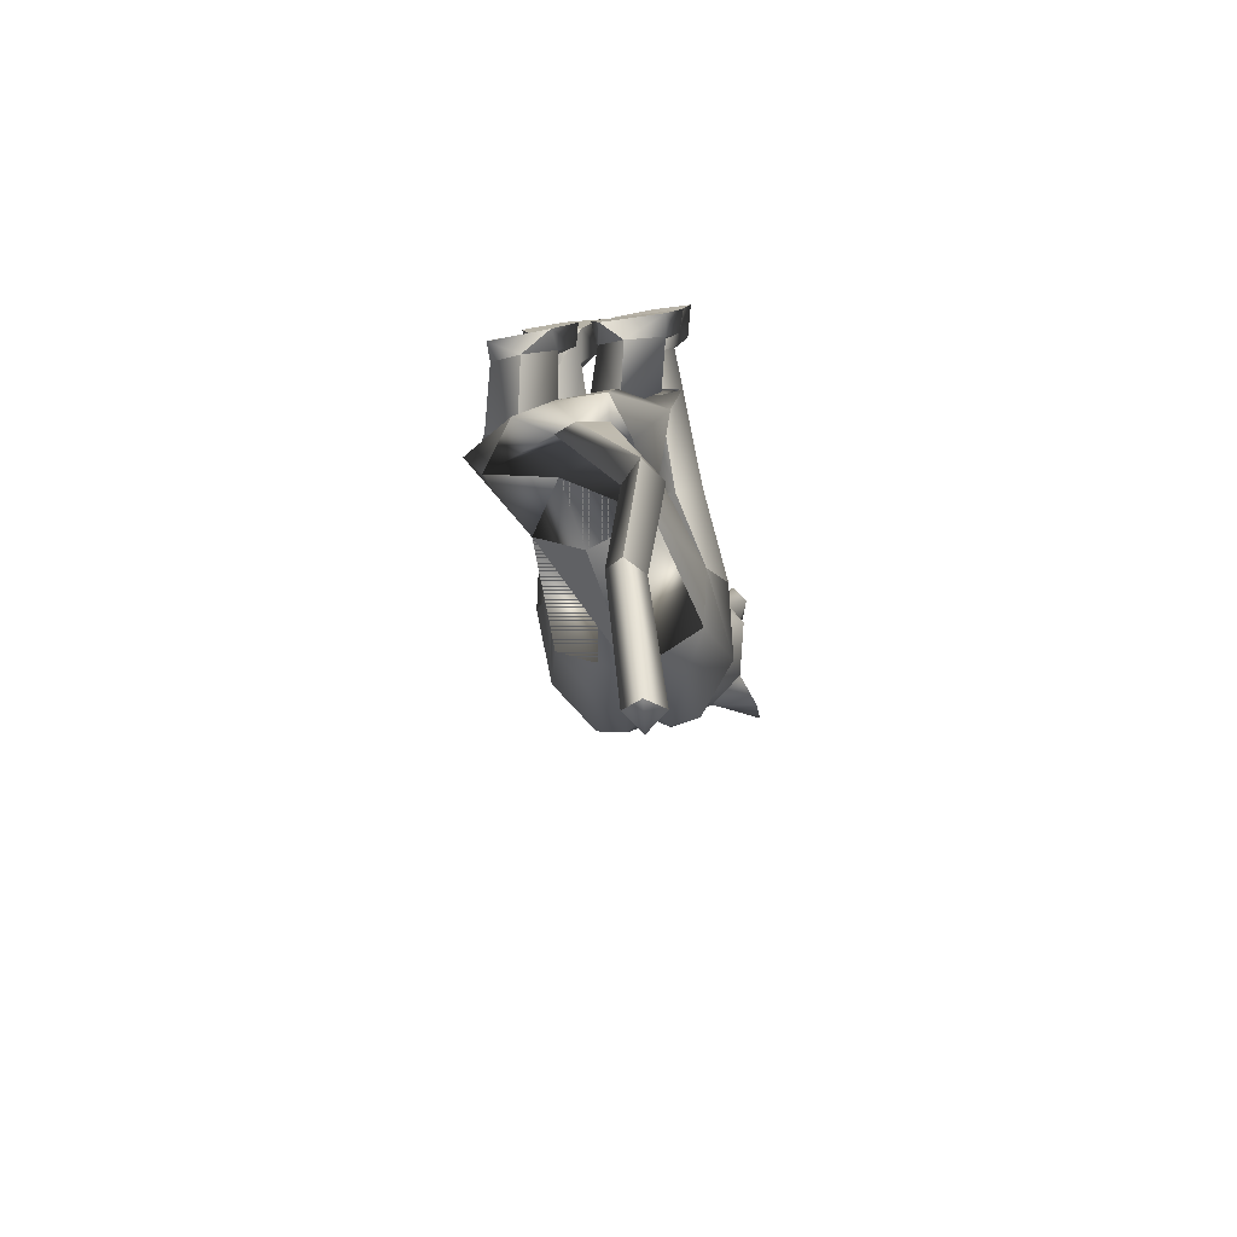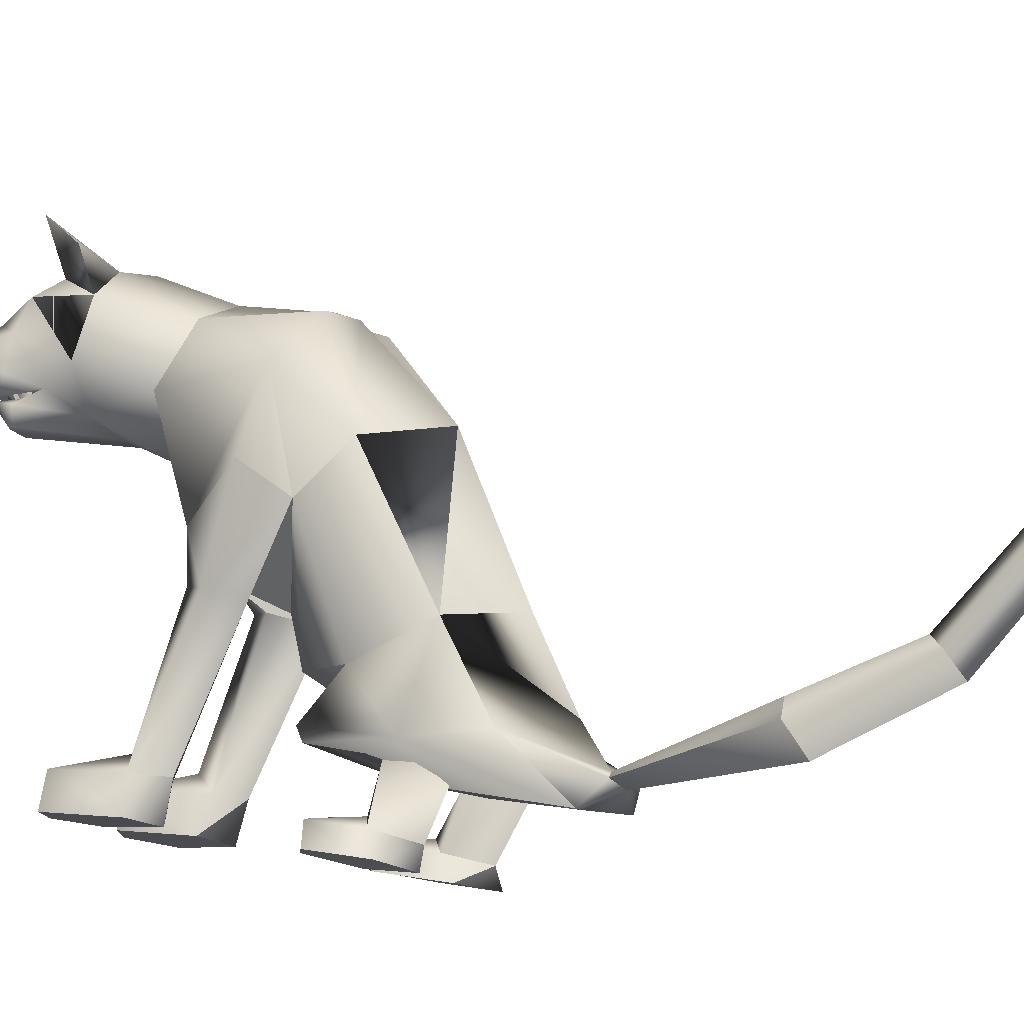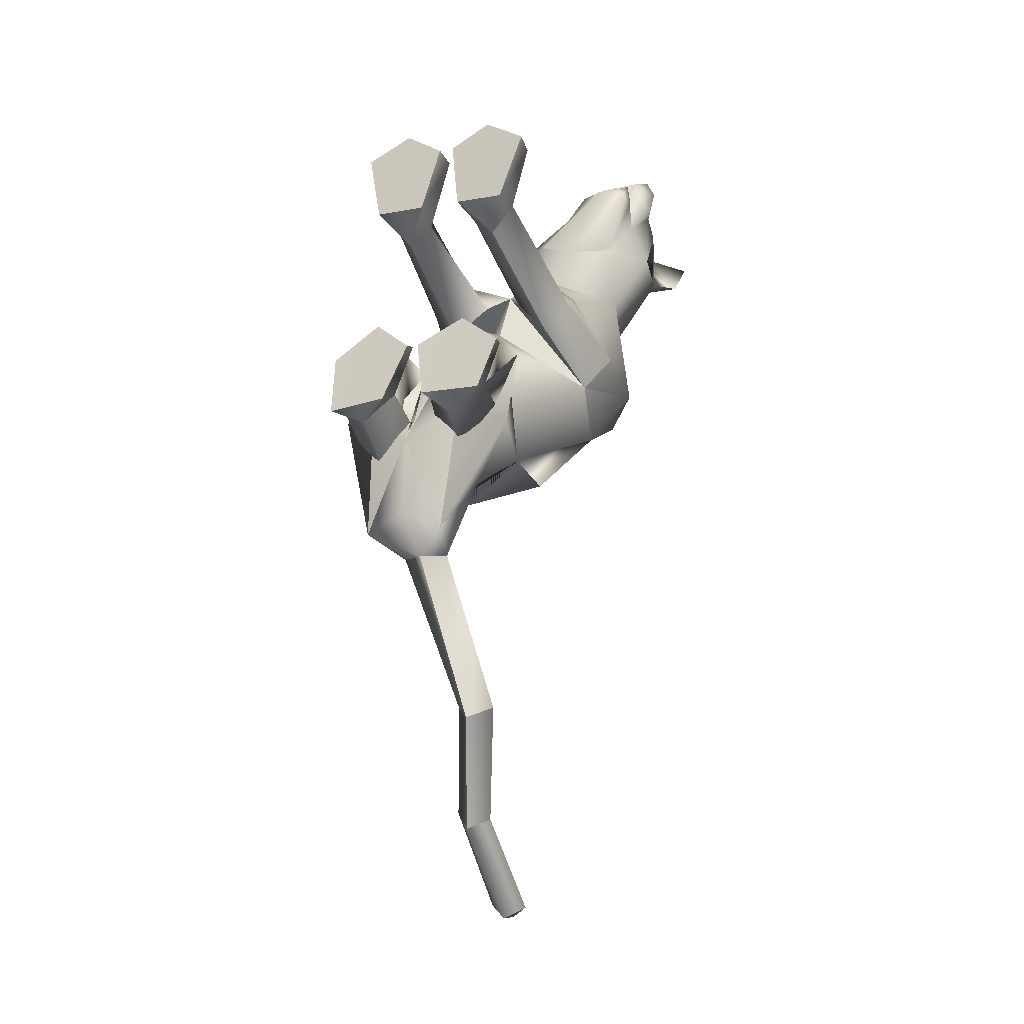
<metadata>
{"format":"obj","ext":"obj","renderer":"f3d","projection":"perspective","resolution":1024,"background":"white","views":[{"elev":-71.2,"azim":11.0,"up":"+Z"},{"elev":-14.3,"azim":121.6,"up":"+Y"},{"elev":-14.8,"azim":26.9,"up":"+Z"}]}
</metadata>
<code>
o sit_look_meshes[0].002
v 0.07503 0.3319 0.4609
v 0.09089 0.3292 0.4715
v 0.07087 0.2855 0.4394
v 0.142 0.4097 0.437
v 0.1655 0.3409 0.309
v 0.1327 0.4589 0.4126
v 0.115 0.434 0.4804
v 0.164 0.3919 0.4814
v 0.1419 0.3439 0.4914
v 0.1769 0.3375 0.4198
v 0.1567 0.3144 0.4461
v 0.08241 0.3134 0.4772
v 0.02644 0.3349 0.4776
v 0.1466 0.3978 0.512
v 0.1028 0.3911 0.5076
v 0.04685 0.4091 0.4709
v 0.01575 0.4562 0.4525
v -0.1127 0.3333 0.3694
v 0.06916 0.4924 0.4279
v 0.09089 0.3292 0.4715
v 0.06596 0.325 0.4674
v 0.07087 0.2855 0.4394
v 0.06596 0.325 0.4674
v 0.07503 0.3319 0.4609
v 0.07087 0.2855 0.4394
v 0.1262 0.3328 0.4415
v 0.1203 0.2863 0.4206
v 0.1348 0.3299 0.4539
v 0.1348 0.3299 0.4539
v 0.1203 0.2863 0.4206
v 0.1431 0.3263 0.4375
v 0.1431 0.3263 0.4375
v 0.1203 0.2863 0.4206
v 0.1262 0.3328 0.4415
v 0.006259 0.5049 0.2948
v 0.1538 0.1705 0.03881
v 0.1538 0.1705 0.03881
v -0.1877 0.1635 0.0633
v -0.1877 0.1635 0.0633
v 0.1135 0.341 0.4675
v 0.1158 0.3183 0.4621
v 0.1287 0.3143 0.4126
v 0.114 0.3578 0.407
v 0.1224 0.3431 0.4249
v 0.04365 0.3126 0.4429
v 0.05182 0.3417 0.45
v 0.03267 0.3559 0.4341
v 0.05182 0.3417 0.45
v 0.03267 0.3559 0.4341
v 0.04365 0.3126 0.4429
v 0.1287 0.3143 0.4126
v 0.04365 0.3126 0.4429
v 0.1158 0.3183 0.4621
v 0.1347 0.3162 0.4748
v 0.1453 0.3048 0.4303
v 0.1386 0.275 0.4332
v 0.1209 0.2778 0.4535
v 0.0859 0.274 0.4555
v 0.06613 0.3036 0.4615
v 0.1135 0.341 0.4675
v 0.1224 0.3431 0.4249
v 0.1287 0.3143 0.4126
v 0.114 0.3578 0.407
v 0.1158 0.3183 0.4621
v -0.06679 0.5557 0.4426
v -0.1282 0.4949 0.3938
v -0.06679 0.5557 0.4426
v -0.1282 0.4949 0.3938
v 0.1606 0.5088 0.3083
v 0.1623 0.5619 0.3687
v 0.1606 0.5088 0.3083
v 0.1623 0.5619 0.3687
v -0.04907 -0.2902 -0.3562
v 0.05256 -0.2817 0.2168
v 0.1055 -0.2652 0.366
v 0.036 -0.2712 0.3304
v 0.036 -0.2712 0.3304
v 0.04292 -0.213 0.3317
v 0.05256 -0.2817 0.2168
v 0.1384 -0.2796 0.2132
v 0.1764 -0.2683 0.3252
v 0.16 -0.2101 0.3263
v 0.09959 -0.1964 0.3448
v 0.1764 -0.2683 0.3252
v 0.1384 -0.2796 0.2132
v 0.05256 -0.2817 0.2168
v 0.1055 -0.2652 0.366
v -0.01975 -0.2845 0.2194
v 0.01004 -0.2722 0.3315
v -0.05626 -0.2716 0.3722
v -0.1084 -0.2886 0.2212
v -0.1336 -0.2797 0.3359
v -0.05626 -0.2716 0.3722
v -0.05721 -0.2031 0.351
v -0.1201 -0.2214 0.3366
v 0.01004 -0.2722 0.3315
v -0.001152 -0.2149 0.3332
v -0.1084 -0.2886 0.2212
v -0.01975 -0.2845 0.2194
v -0.01975 -0.2845 0.2194
v -0.1336 -0.2797 0.3359
v 0.116 -0.2081 -0.1896
v -0.2318 -0.1821 -0.1389
v 0.03282 -0.05466 -1.047
v 0.02605 -0.003921 -1.043
v 0.06142 -0.02637 -1.028
v 0.000618 -0.03486 -1.024
v 0.02885 -0.003211 -1.004
v 0.000618 -0.03486 -1.024
v 0.02885 -0.003211 -1.004
v 0.06142 -0.02637 -1.028
v 0.03282 -0.05466 -1.047
v 0.1368 -0.3588 -0.1718
v 0.03033 -0.364 -0.169
v 0.01376 -0.3509 -0.07463
v 0.09491 -0.337 -0.03358
v 0.07707 -0.2921 -0.05042
v 0.165 -0.3434 -0.0849
v 0.0134 -0.3103 -0.06226
v 0.1517 -0.3046 -0.07908
v 0.03033 -0.364 -0.169
v 0.09491 -0.337 -0.03358
v 0.1368 -0.3588 -0.1718
v 0.165 -0.3434 -0.0849
v 0.03033 -0.364 -0.169
v 0.01376 -0.3509 -0.07463
v -0.1504 -0.3701 -0.1784
v -0.04602 -0.3686 -0.1697
v -0.1567 -0.3112 -0.07031
v -0.08106 -0.296 -0.0409
v -0.1552 -0.3512 -0.07741
v -0.07464 -0.3395 -0.02163
v -0.007127 -0.3517 -0.07326
v -0.01861 -0.3115 -0.06028
v -0.04602 -0.3686 -0.1697
v -0.007127 -0.3517 -0.07326
v -0.07464 -0.3395 -0.02163
v -0.04602 -0.3686 -0.1697
v -0.1504 -0.3701 -0.1784
v -0.1552 -0.3512 -0.07741
v -0.02863 0.3673 -0.02073
v -0.01576 0.445 0.1669
v 0.1099 0.2978 0.2108
v 0.06797 0.4041 0.1711
v -0.1158 0.2916 0.2403
v -0.09347 0.4001 0.1892
v 0.002499 0.2233 0.247
v -0.01576 0.445 0.1669
v 0.06797 0.4041 0.1711
v 0.1099 0.2978 0.2108
v -0.1158 0.2916 0.2403
v -0.09347 0.4001 0.1892
v 0.002499 0.2233 0.247
v -0.002887 -0.004039 0.05895
v -0.02845 0.223 -0.1845
v 0.101 0.1904 -0.1134
v -0.002887 -0.004039 0.05895
v -0.1561 0.1928 -0.08938
v 0.01013 0.3967 -0.01289
v 0.1051 0.1034 0.1519
v 0.1051 0.1034 0.1519
v -0.1156 0.09658 0.1676
v -0.06704 0.3953 -0.00625
v -0.1156 0.09658 0.1676
v 0.1033 0.2803 0.3239
v 0.04809 0.3477 0.3845
v 0.1378 0.3209 0.3791
v -0.004955 0.3174 0.425
v 0.1033 0.2803 0.3239
v 0.02411 0.2666 0.3297
v -0.04575 0.2759 0.3556
v -0.04575 0.2759 0.3556
v -0.05039 0.488 0.3326
v -0.004488 0.4871 0.4154
v -0.1121 0.4327 0.3555
v -0.004488 0.4871 0.4154
v -0.1121 0.4327 0.3555
v -0.004488 0.4871 0.4154
v -0.05039 0.488 0.3326
v -0.1121 0.4327 0.3555
v 0.07777 0.4917 0.3042
v 0.1014 0.4882 0.3805
v 0.1402 0.4392 0.2951
v 0.1402 0.4392 0.2951
v 0.07777 0.4917 0.3042
v 0.1014 0.4882 0.3805
v 0.1014 0.4882 0.3804
v -0.01638 -0.08099 0.04848
v -0.05537 -0.03079 -0.2814
v 0.02998 0.0136 0.1208
v 0.09201 -0.00364 0.05826
v 0.0826 0.02844 0.1668
v 0.1396 0.008694 0.09997
v 0.02998 0.0136 0.1208
v 0.09201 -0.00364 0.05826
v 0.09201 -0.00364 0.05826
v -0.03872 0.01172 0.126
v -0.1021 -0.004623 0.07361
v -0.08503 0.02272 0.1806
v -0.1483 0.002628 0.1233
v -0.1021 -0.004623 0.07361
v -0.03872 0.01172 0.126
v -0.1021 -0.004623 0.07361
v -0.06907 -0.1725 -0.3429
v -0.06907 -0.1725 -0.3429
v 0.09557 -0.2254 0.1696
v 0.1346 -0.221 0.2161
v 0.08862 -0.1875 0.2444
v 0.09557 -0.2254 0.1696
v 0.05856 -0.2248 0.1998
v 0.09557 -0.2254 0.1696
v -0.03173 -0.2284 0.203
v -0.05883 -0.1935 0.2494
v -0.1074 -0.2301 0.2244
v -0.07379 -0.2318 0.1749
v -0.07379 -0.2318 0.1749
v -0.07379 -0.2318 0.1749
v -0.05548 -0.2631 -0.4366
v -0.01935 -0.2762 -0.4365
v -0.01982 -0.2513 -0.4147
v 0.03016 -0.2675 -0.4389
v 0.03016 -0.2675 -0.4389
v -0.01935 -0.2762 -0.4365
v -0.01982 -0.2513 -0.4147
v -0.01982 -0.2513 -0.4147
v -0.05548 -0.2631 -0.4366
v -0.01935 -0.2762 -0.4365
v 0.03496 -0.3015 -0.396
v 0.03496 -0.3015 -0.396
v 0.03496 -0.3015 -0.396
v -0.1172 -0.291 -0.3902
v -0.1172 -0.291 -0.3902
v -0.1172 -0.291 -0.3902
v 0.1032 -0.2319 -0.7049
v 0.0756 -0.2786 -0.726
v 0.07012 -0.1995 -0.6936
v 0.07012 -0.1995 -0.6936
v 0.04073 -0.2389 -0.7019
v 0.0756 -0.2786 -0.726
v 0.0756 -0.2786 -0.726
v 0.04073 -0.2389 -0.7019
v 0.07012 -0.1995 -0.6936
v 0.0756 -0.2786 -0.726
v 0.1032 -0.2319 -0.7049
v 0.07012 -0.1995 -0.6936
v -0.01654 -0.2023 -0.07354
v 0.04214 -0.2531 -0.1626
v 0.1382 -0.2077 -0.06548
v 0.04214 -0.2531 -0.1626
v 0.08094 -0.1727 -0.01363
v 0.04214 -0.2531 -0.1626
v -0.05645 -0.1996 -0.07365
v -0.1524 -0.2237 -0.1828
v -0.2161 -0.1683 -0.08253
v -0.1524 -0.2237 -0.1828
v -0.1234 -0.1617 -0.01043
v -0.1524 -0.2237 -0.1828
v 0.03556 -0.1985 -0.9037
v 0.03556 -0.1985 -0.9037
v 0.007241 -0.1767 -0.8739
v 0.034 -0.1388 -0.8595
v 0.007241 -0.1767 -0.8739
v 0.03556 -0.1985 -0.9037
v 0.06184 -0.1623 -0.8861
v 0.06184 -0.1623 -0.8861
v 0.034 -0.1388 -0.8595
v 0.034 -0.1388 -0.8595
v 0.1068 -0.2332 -0.1633
v 0.03964 -0.2355 -0.2309
v -0.0128 -0.2322 -0.1798
v 0.03964 -0.2355 -0.2309
v 0.05739 -0.2276 -0.145
v 0.1068 -0.2332 -0.1633
v 0.03964 -0.2355 -0.2309
v -0.0128 -0.2322 -0.1798
v 0.05739 -0.2276 -0.145
v -0.06219 -0.2326 -0.1812
v -0.1295 -0.2177 -0.2577
v -0.184 -0.2257 -0.1876
v -0.1155 -0.2318 -0.1453
v -0.1295 -0.2177 -0.2577
v -0.06219 -0.2326 -0.1812
v -0.1295 -0.2177 -0.2577
v -0.184 -0.2257 -0.1876
v -0.1155 -0.2318 -0.1453
v 0.07354 -0.2951 -0.1198
v 0.1298 -0.3189 -0.1573
v 0.1298 -0.3189 -0.1573
v 0.06474 -0.335 -0.1988
v 0.07354 -0.2951 -0.1198
v 0.06474 -0.335 -0.1988
v 0.06474 -0.335 -0.1988
v 0.02048 -0.3245 -0.1503
v 0.02048 -0.3245 -0.1503
v 0.06474 -0.335 -0.1988
v -0.04407 -0.3291 -0.1513
v -0.09465 -0.3039 -0.1112
v -0.09974 -0.3431 -0.1985
v -0.1538 -0.3307 -0.1534
v -0.09974 -0.3431 -0.1985
v -0.1538 -0.3307 -0.1534
v -0.09974 -0.3431 -0.1985
v -0.09465 -0.3039 -0.1112
v -0.04407 -0.3291 -0.1513
v -0.09974 -0.3431 -0.1985
v 0.06306 0.3809 -0.03392
v 0.007282 0.3797 -0.05312
v 0.1382 0.2988 0.000946
v 0.1221 0.1142 -0.03115
v 0.1221 0.1142 -0.03115
v 0.1221 0.1142 -0.03115
v 0.1221 0.1142 -0.03115
v 0.1221 0.1142 -0.03115
v 0.1221 0.1142 -0.03115
v -0.1857 0.2923 0.02745
v -0.1218 0.3778 -0.01813
v -0.0699 0.3786 -0.04626
v -0.153 0.1166 -0.006681
v -0.153 0.1166 -0.006681
v -0.153 0.1166 -0.006681
v -0.153 0.1166 -0.006681
v -0.153 0.1166 -0.006681
v 0.0674 -0.09798 -0.07937
v 0.05684 -0.04728 -0.2136
v 0.0674 -0.09798 -0.07937
v 0.05684 -0.04728 -0.2136
v 0.05684 -0.04728 -0.2136
v 0.0674 -0.09798 -0.07937
v 0.0523 -0.1959 -0.2916
v 0.0523 -0.1959 -0.2916
v 0.0523 -0.1959 -0.2916
v -0.1448 -0.04007 -0.1811
v -0.1315 -0.09045 -0.04692
v -0.1448 -0.04007 -0.1811
v -0.1315 -0.09045 -0.04692
v -0.1315 -0.09045 -0.04692
v -0.1448 -0.04007 -0.1811
v -0.1921 -0.181 -0.269
v -0.192 -0.1811 -0.2689
v -0.192 -0.1811 -0.2689
v -0.003601 0.04242 0.152
v -0.003601 0.04242 0.152
v -0.003601 0.04242 0.152
v -0.003601 0.04242 0.152
v -0.003601 0.04242 0.152
v -0.003601 0.04242 0.152
v -0.003601 0.04242 0.152
v -0.06009 -0.2635 -0.2137
v -0.06009 -0.2635 -0.2137
v -0.06009 -0.2635 -0.2137
v -0.6886 -0.08061 0.9927
v -0.6886 -0.08061 0.9927
v 0.03016 -0.2675 -0.4389
v -0.192 -0.1811 -0.2689
v -0.06907 -0.1725 -0.3429
v -0.1448 -0.04007 -0.1811
v -0.1908 -0.1813 -0.268
v -0.06788 -0.1735 -0.3423
v -0.1436 -0.04045 -0.18
v -0.06923 -0.1723 -0.343
v -0.145 -0.04002 -0.1812
f 327 155 189
f 155 337 189
f 205 189 337
f 340 356 354
f 189 205 327
f 178 180 17
f 356 357 354
f 337 355 356
f 357 361 338
f 355 359 356
f 359 360 361
f 340 337 356
f 356 359 357
f 337 205 355
f 357 359 361
f 355 358 359
f 359 358 360
f 1 2 3
f 4 5 6
f 7 4 6
f 7 8 4
f 9 10 8
f 8 10 4
f 11 10 9
f 12 9 13
f 14 8 7
f 14 9 8
f 14 15 9
f 9 15 13
f 15 16 13
f 7 16 15
f 14 7 15
f 7 17 16
f 16 17 18
f 6 19 7
f 17 7 19
f 20 21 22
f 23 24 25
f 26 27 28
f 29 30 31
f 32 33 34
f 35 173 174
f 18 17 175
f 174 17 19
f 17 174 175
f 35 174 19
f 65 66 176
f 176 66 177
f 178 179 67
f 68 67 179
f 180 68 179
f 173 35 142
f 143 144 5
f 145 18 146
f 18 175 146
f 146 175 173
f 146 173 142
f 181 142 35
f 186 184 69
f 144 142 181
f 144 181 183
f 5 144 183
f 5 183 6
f 70 182 69
f 184 185 71
f 71 185 72
f 186 72 185
f 6 183 187
f 187 19 6
f 35 19 187
f 35 187 181
f 143 5 165
f 40 41 42
f 42 43 44
f 40 45 41
f 45 40 46
f 45 46 47
f 48 49 50
f 166 11 9
f 11 167 10
f 167 4 10
f 4 167 5
f 51 167 166
f 166 167 11
f 52 166 168
f 166 12 168
f 166 9 12
f 12 13 168
f 52 53 166
f 51 166 53
f 54 51 53
f 54 55 51
f 56 55 54
f 54 53 52
f 57 56 54
f 167 51 55
f 55 169 167
f 56 169 55
f 56 170 169
f 56 57 170
f 58 170 57
f 57 54 58
f 58 54 59
f 54 52 59
f 168 59 52
f 58 171 170
f 58 59 171
f 171 59 168
f 5 167 165
f 60 48 50
f 147 143 165
f 165 170 147
f 172 147 170
f 168 13 16
f 16 18 168
f 18 172 168
f 145 172 18
f 147 172 145
f 61 62 63
f 60 62 61
f 62 60 64
f 42 44 40
f 50 64 60
f 148 149 159
f 159 149 306
f 306 307 159
f 308 149 150
f 308 306 149
f 159 307 141
f 159 141 148
f 150 160 308
f 308 160 36
f 162 341 151
f 315 151 152
f 315 152 316
f 163 148 141
f 163 141 317
f 316 163 317
f 163 316 152
f 148 163 152
f 162 315 38
f 151 315 162
f 153 151 341
f 341 150 153
f 150 341 160
f 342 154 309
f 155 307 156
f 156 307 306
f 156 306 308
f 310 156 308
f 343 318 157
f 158 315 316
f 158 316 317
f 155 158 317
f 141 155 317
f 141 307 155
f 319 315 158
f 38 315 320
f 36 311 308
f 344 312 190
f 190 312 191
f 192 193 161
f 193 37 161
f 192 161 345
f 192 345 194
f 193 313 37
f 195 313 193
f 346 197 321
f 197 198 321
f 199 164 200
f 199 347 164
f 200 164 39
f 200 39 322
f 201 200 322
f 199 202 347
f 157 318 188
f 157 188 314
f 318 158 332
f 333 334 103
f 158 155 332
f 155 189 332
f 335 318 332
f 318 335 188
f 314 188 323
f 155 324 189
f 156 324 155
f 325 102 326
f 323 324 314
f 314 324 156
f 188 336 348
f 360 338 361
f 327 329 204
f 228 349 73
f 327 204 189
f 231 73 349
f 337 189 204
f 102 330 326
f 339 232 103
f 330 102 229
f 188 348 328
f 103 334 339
f 350 246 325
f 350 230 247
f 102 248 249
f 247 246 350
f 250 325 246
f 325 250 102
f 249 229 102
f 248 102 250
f 350 333 252
f 253 103 232
f 103 253 254
f 350 255 233
f 255 350 252
f 256 252 333
f 254 256 103
f 333 103 256
f 340 218 231
f 231 218 219
f 340 220 218
f 73 231 219
f 73 219 228
f 228 219 221
f 331 228 221
f 331 221 220
f 331 220 205
f 340 205 220
f 206 195 207
f 74 75 76
f 77 78 79
f 80 75 74
f 80 81 75
f 82 208 83
f 82 207 208
f 84 85 82
f 82 85 207
f 207 85 209
f 85 86 209
f 87 82 83
f 77 87 78
f 78 87 83
f 192 194 210
f 195 193 207
f 79 210 211
f 194 196 210
f 84 82 87
f 192 207 193
f 78 210 79
f 78 208 210
f 78 83 208
f 207 192 208
f 211 210 196
f 210 208 192
f 277 278 257
f 253 279 254
f 252 277 257
f 277 256 280
f 256 254 279
f 279 280 256
f 252 256 277
f 279 253 281
f 268 269 249
f 246 270 250
f 246 251 270
f 270 251 271
f 250 268 248
f 249 248 268
f 268 250 272
f 270 272 250
f 296 282 297
f 282 296 283
f 298 283 296
f 297 284 299
f 284 297 285
f 285 297 282
f 300 301 281
f 281 301 279
f 127 302 128
f 301 302 127
f 301 127 129
f 129 303 301
f 130 131 132
f 133 130 132
f 133 134 130
f 133 135 134
f 131 129 127
f 130 129 131
f 129 130 303
f 134 303 130
f 134 304 303
f 134 135 304
f 135 305 304
f 136 137 138
f 137 139 138
f 137 140 139
f 212 199 213
f 88 89 90
f 91 90 92
f 93 94 95
f 96 97 93
f 97 94 93
f 97 213 94
f 95 94 213
f 95 213 214
f 95 214 98
f 214 215 98
f 98 215 99
f 96 100 97
f 97 100 212
f 97 212 213
f 216 214 201
f 214 213 199
f 100 217 212
f 217 203 212
f 202 212 203
f 199 212 202
f 101 93 95
f 101 95 98
f 91 88 90
f 201 214 200
f 199 200 214
f 286 287 273
f 288 113 289
f 113 114 289
f 115 116 117
f 117 116 118
f 269 268 288
f 119 117 290
f 120 288 290
f 291 269 288
f 292 293 274
f 275 274 293
f 115 117 119
f 276 275 286
f 293 286 275
f 118 113 120
f 119 290 294
f 273 276 286
f 119 294 121
f 121 294 295
f 120 290 117
f 288 120 113
f 122 123 124
f 117 118 120
f 122 125 123
f 115 119 121
f 126 125 122
f 234 353 235
f 223 235 353
f 236 224 234
f 237 238 225
f 238 226 225
f 238 239 226
f 227 226 239
f 234 224 222
f 240 241 258
f 104 105 106
f 105 107 108
f 259 260 109
f 110 109 261
f 242 262 241
f 243 263 244
f 109 260 261
f 111 261 264
f 244 263 265
f 104 107 105
f 110 261 111
f 111 259 112
f 105 108 106
f 259 111 264
f 109 112 259
f 265 245 244
f 258 241 262
f 266 245 265
f 267 262 242
f 158 337 155
f 327 156 155
f 327 331 205
f 6 184 5
f 72 186 69
f 205 354 355
f 355 357 358
f 357 360 358
f 205 340 354
f 355 354 357
f 357 338 360

</code>
